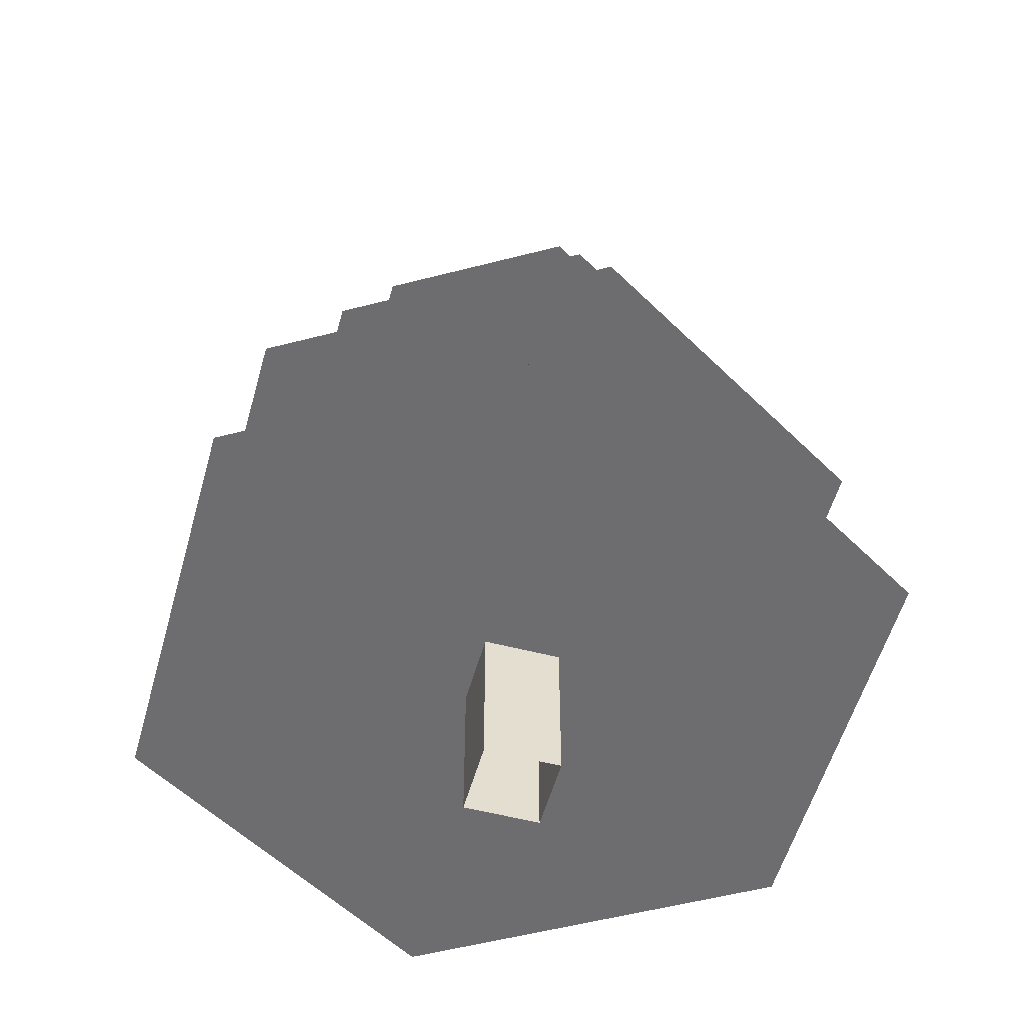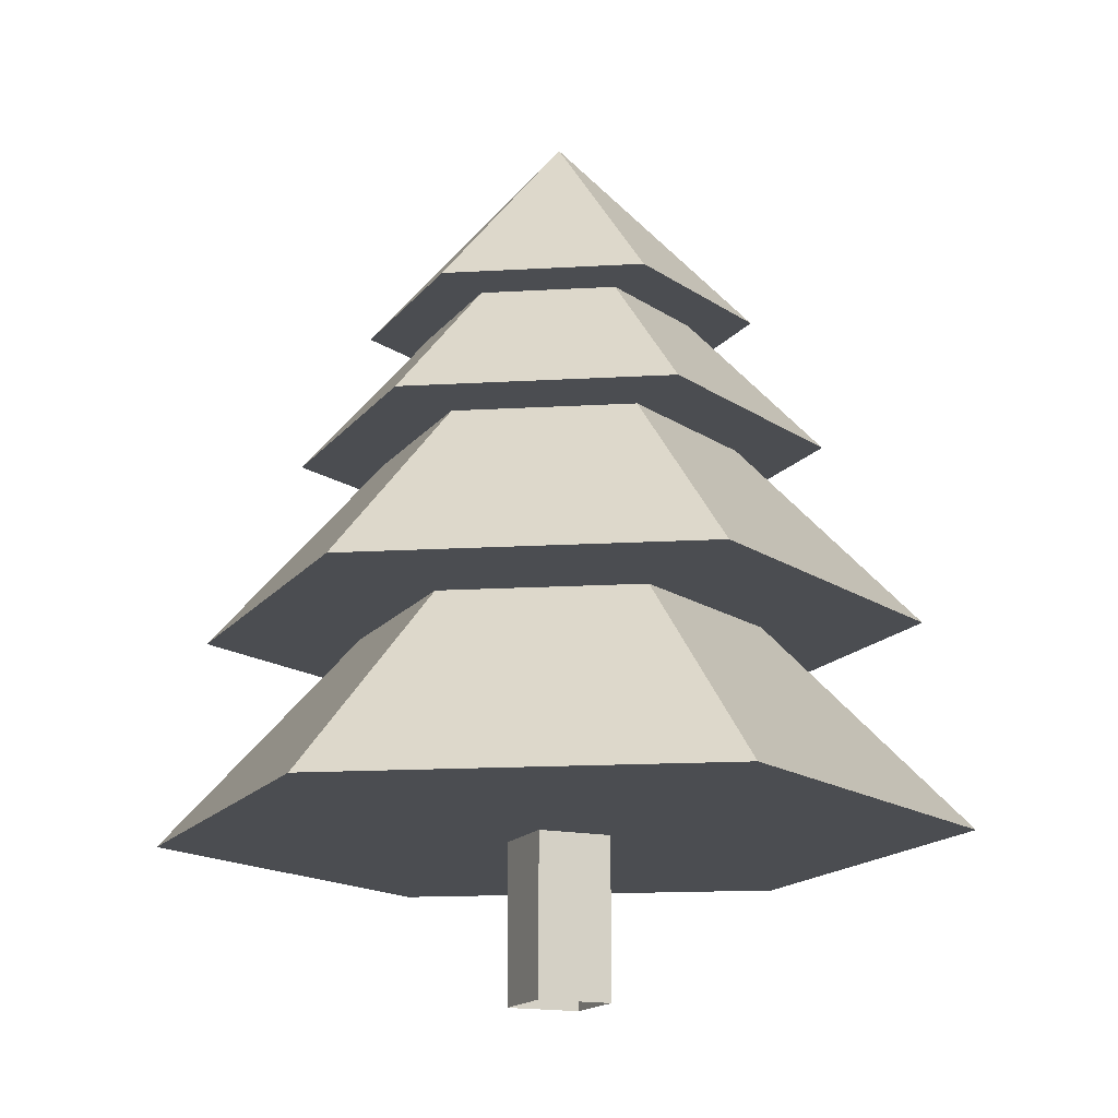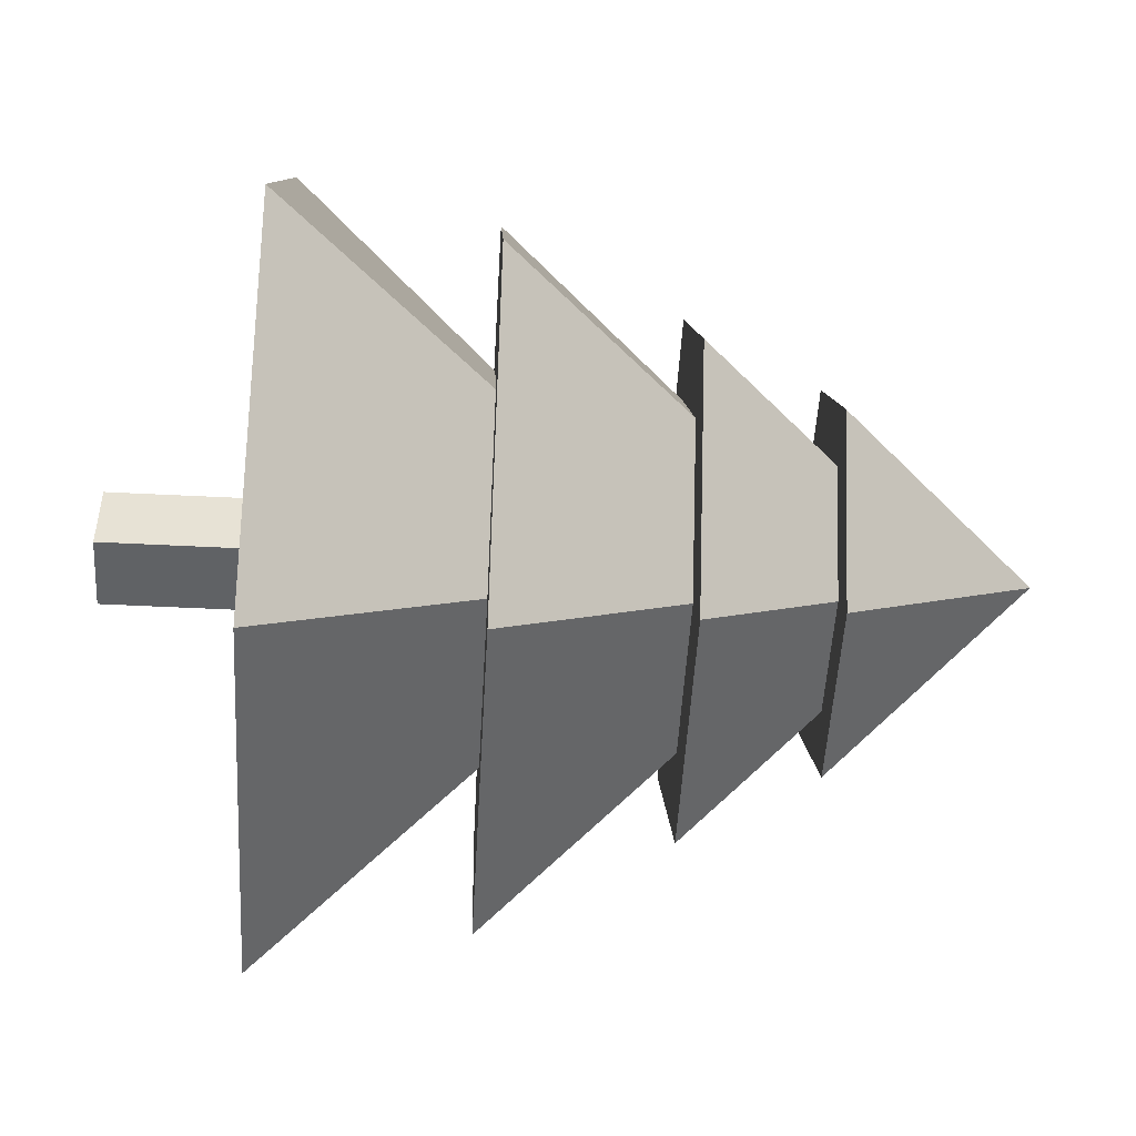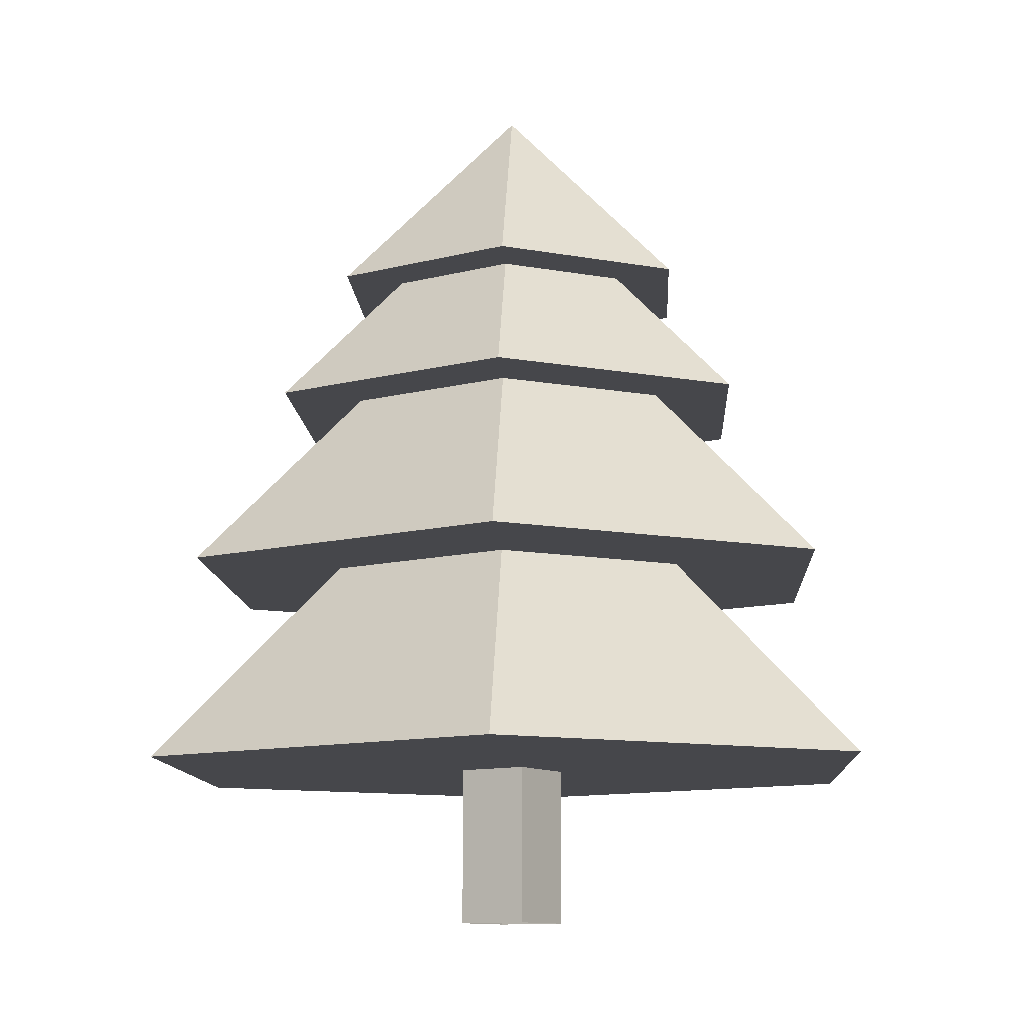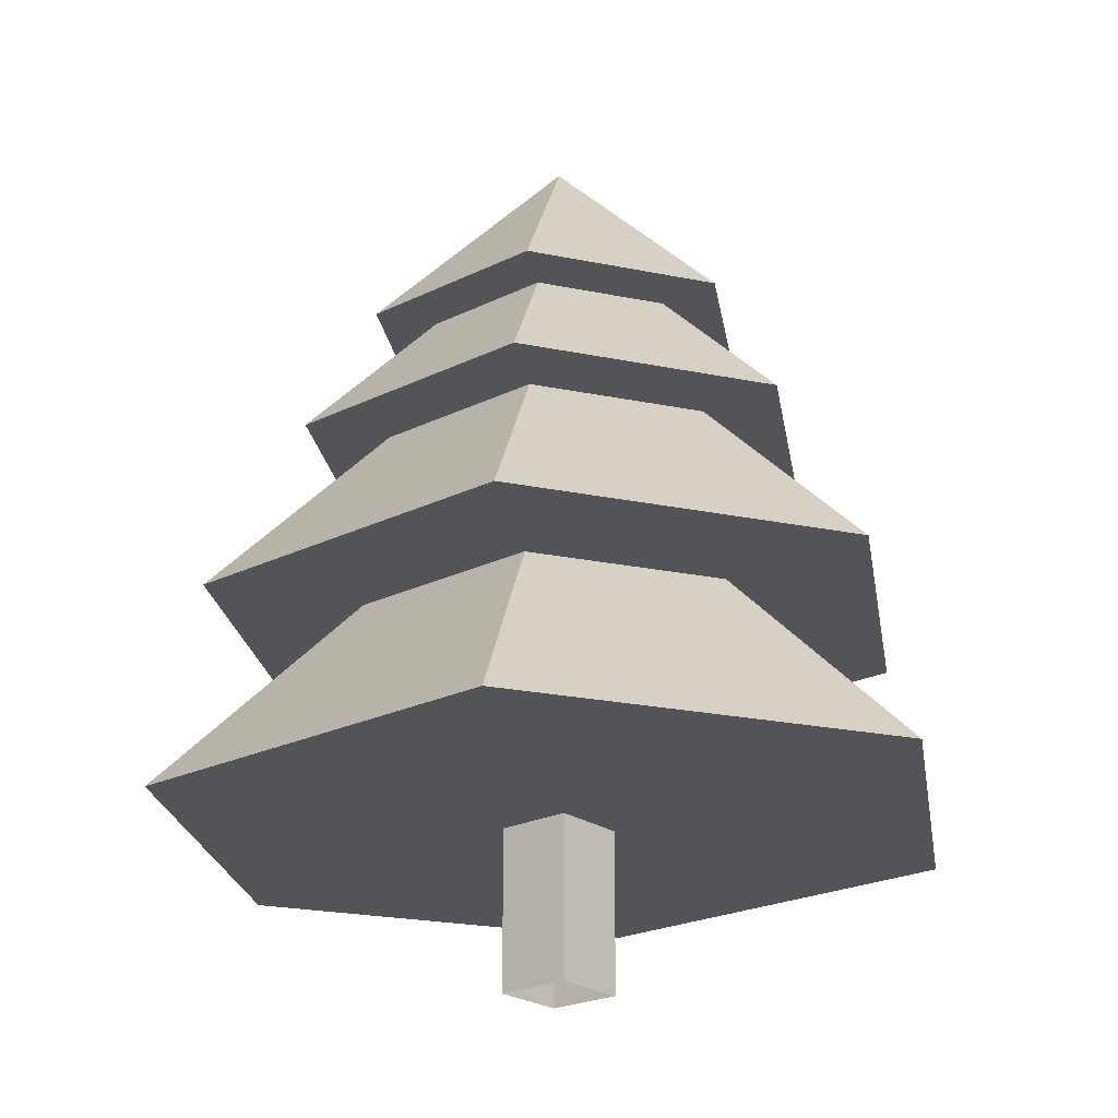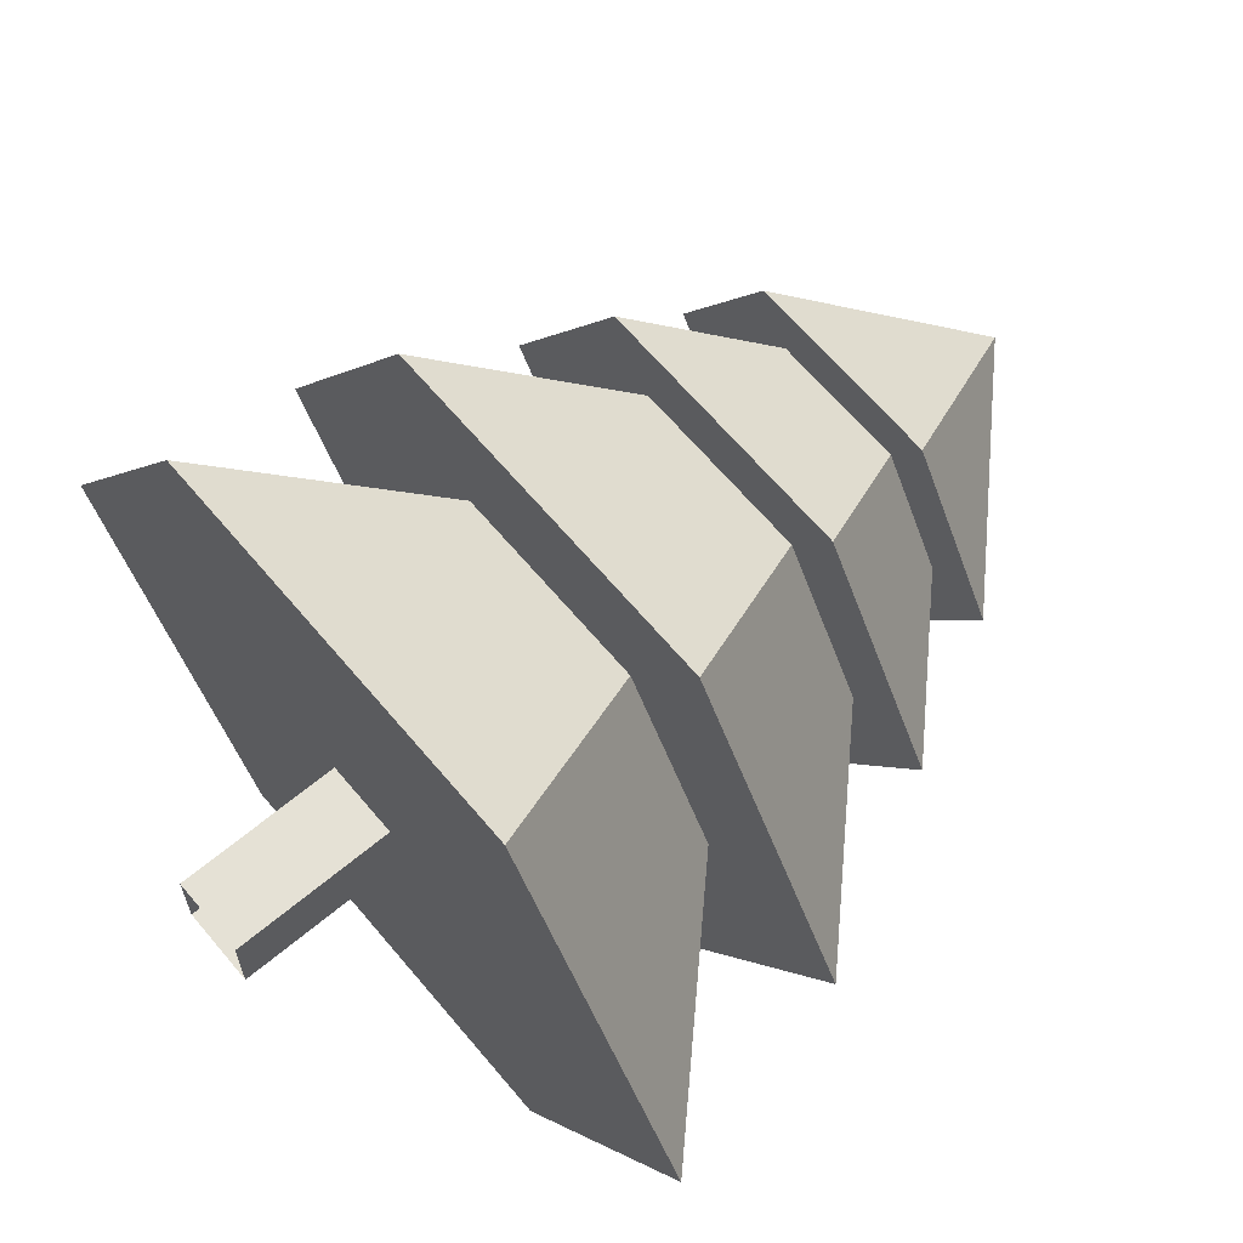
<metadata>
{"format":"obj","ext":"obj","renderer":"f3d","projection":"perspective","resolution":1024,"background":"white","views":[{"elev":-54.1,"azim":74.6,"up":"+Y"},{"elev":-15.8,"azim":-113.9,"up":"+Y"},{"elev":-50.5,"azim":86.8,"up":"+Z"},{"elev":-10.8,"azim":33.8,"up":"+Y"},{"elev":-23.1,"azim":39.9,"up":"+Y"},{"elev":65.0,"azim":50.0,"up":"+Z"}]}
</metadata>
<code>
g default
v 5.109 4.001 -8.558
v -5.109 4.001 -8.558
v -10.22 4.001 0
v -5.109 4.001 8.558
v 5.109 4.001 8.558
v 10.22 4.001 0
v 0 14.22 5e-06
v 4.556 9.11 -7.632
v -4.556 9.11 -7.632
v -9.112 9.11 0
v -4.556 9.11 7.632
v 4.556 9.11 7.632
v 9.112 9.11 0
v 0 18.22 0
v 3.375 13.67 -5.653
v -3.375 13.67 -5.653
v -6.75 13.67 0
v -3.375 13.67 5.653
v 3.375 13.67 5.653
v 6.75 13.67 0
v 0 20.42 0
v 2.5 17.04 -4.188
v -2.5 17.04 -4.188
v -5 17.04 0
v -2.5 17.04 4.188
v 2.5 17.04 4.188
v 5 17.04 0
v 0 22.04 0
v -0.9375 0 -0.9375
v 0.9375 0 -0.9375
v -0.9375 0 0.9375
v 0.9375 0 0.9375
v -0.9375 4.514 0.9375
v 0.9375 4.514 0.9375
v -0.9375 4.514 -0.9375
v 0.9375 4.514 -0.9375
g polySurface12
f 6 5 1
f 1 5 2
f 5 4 2
f 4 3 2
f 1 2 7
f 2 3 7
f 3 4 7
f 4 5 7
f 5 6 7
f 6 1 7
f 13 12 8
f 8 12 9
f 12 11 9
f 11 10 9
f 8 9 14
f 9 10 14
f 10 11 14
f 11 12 14
f 12 13 14
f 13 8 14
f 20 19 15
f 15 19 16
f 19 18 16
f 18 17 16
f 15 16 21
f 16 17 21
f 17 18 21
f 18 19 21
f 19 20 21
f 20 15 21
f 27 26 22
f 22 26 23
f 26 25 23
f 25 24 23
f 22 23 28
f 23 24 28
f 24 25 28
f 25 26 28
f 26 27 28
f 27 22 28
f 31 32 33
f 33 32 34
f 35 36 29
f 29 36 30
f 30 36 32
f 32 36 34
f 35 29 33
f 33 29 31

</code>
